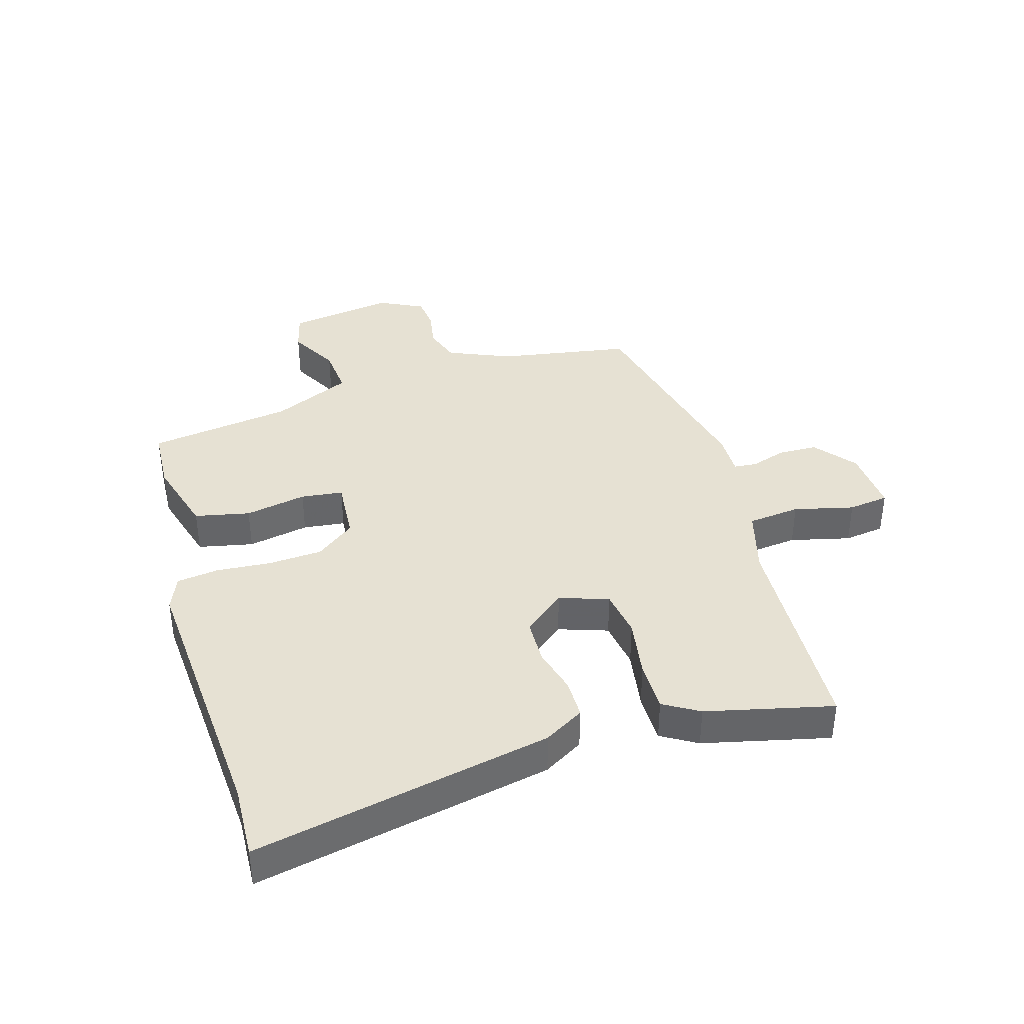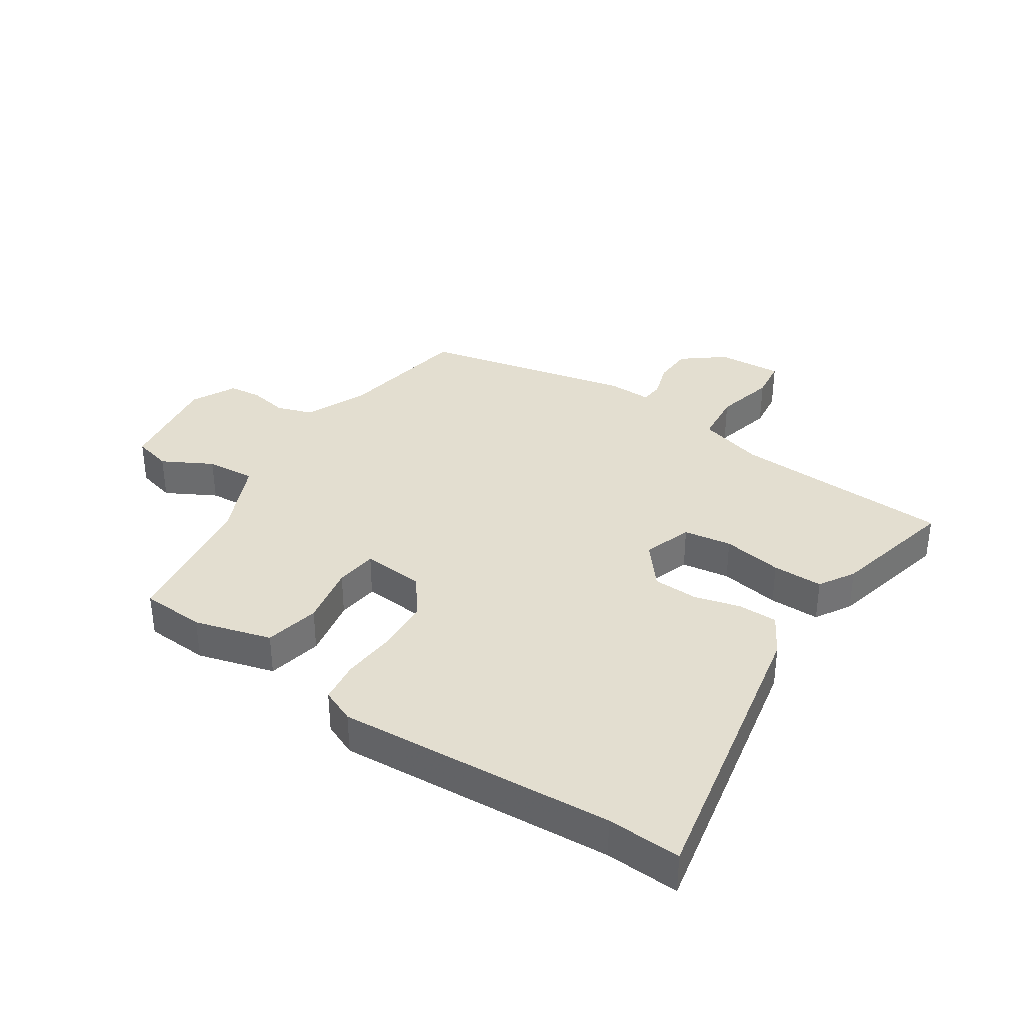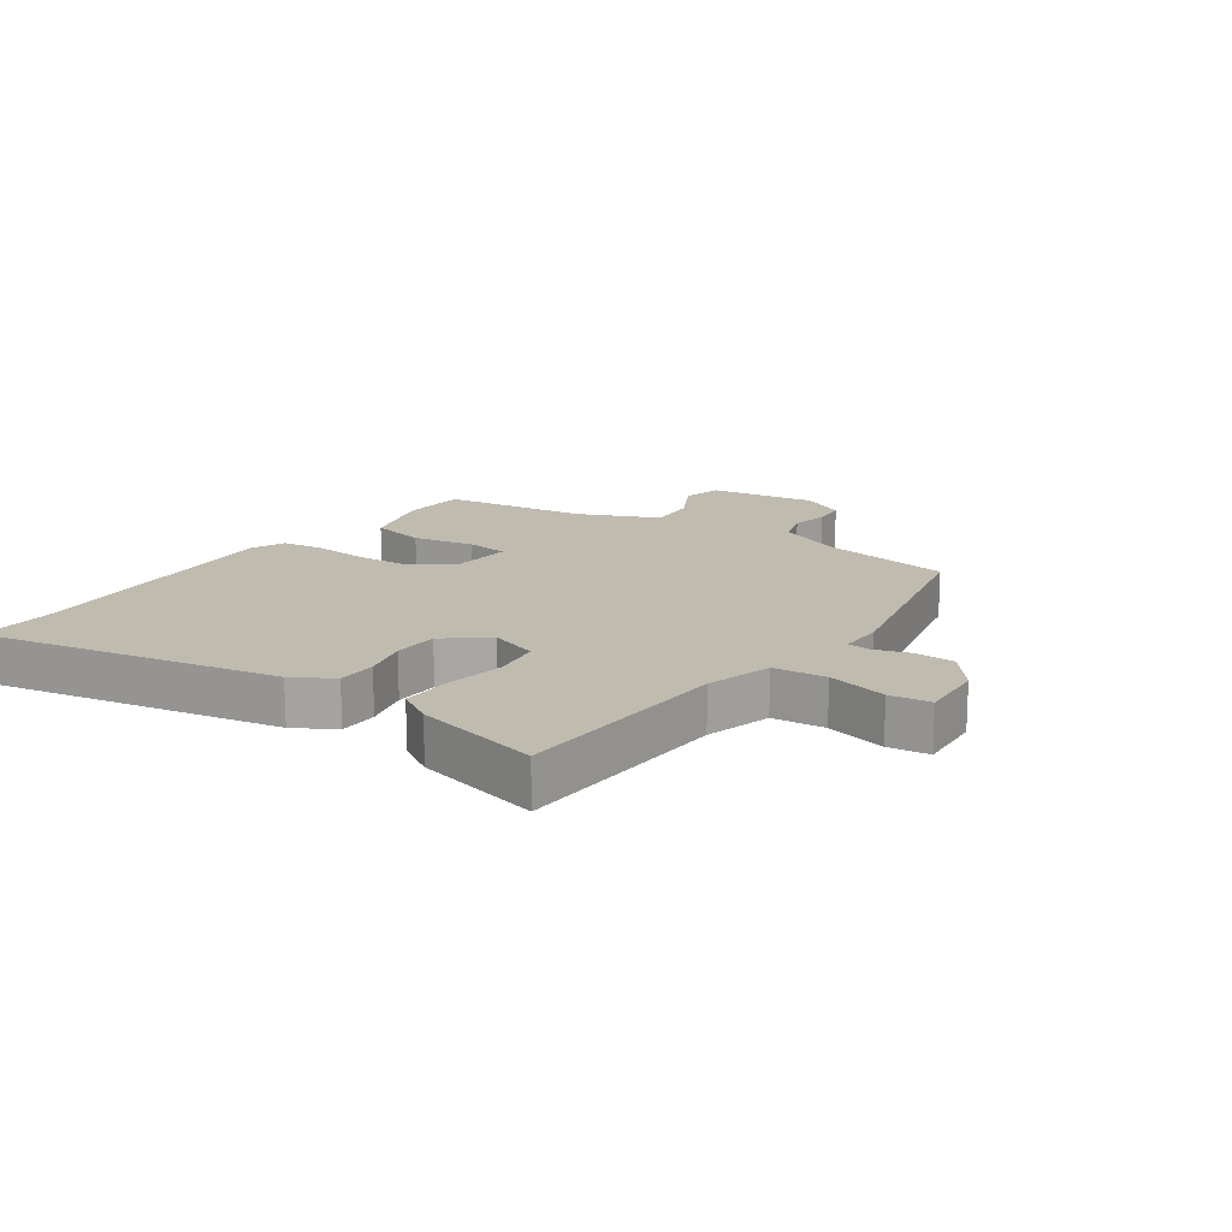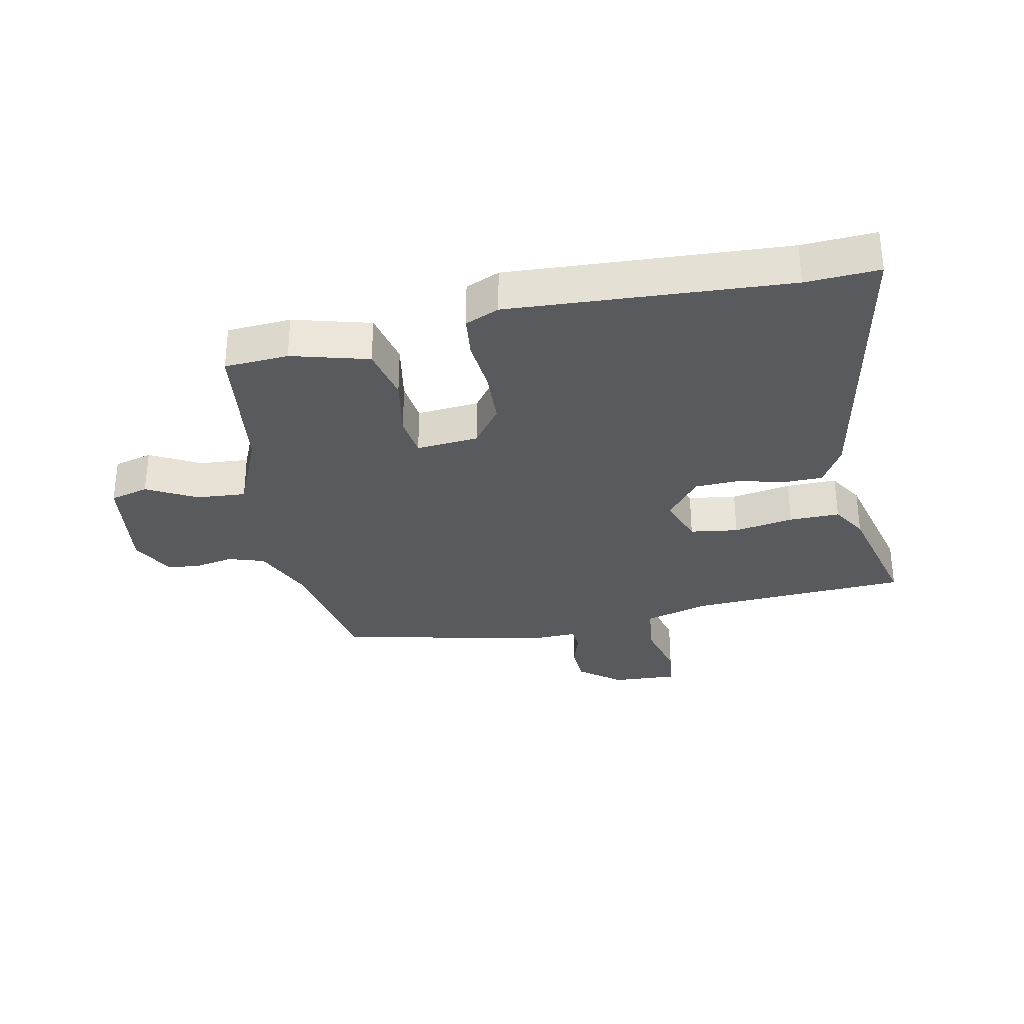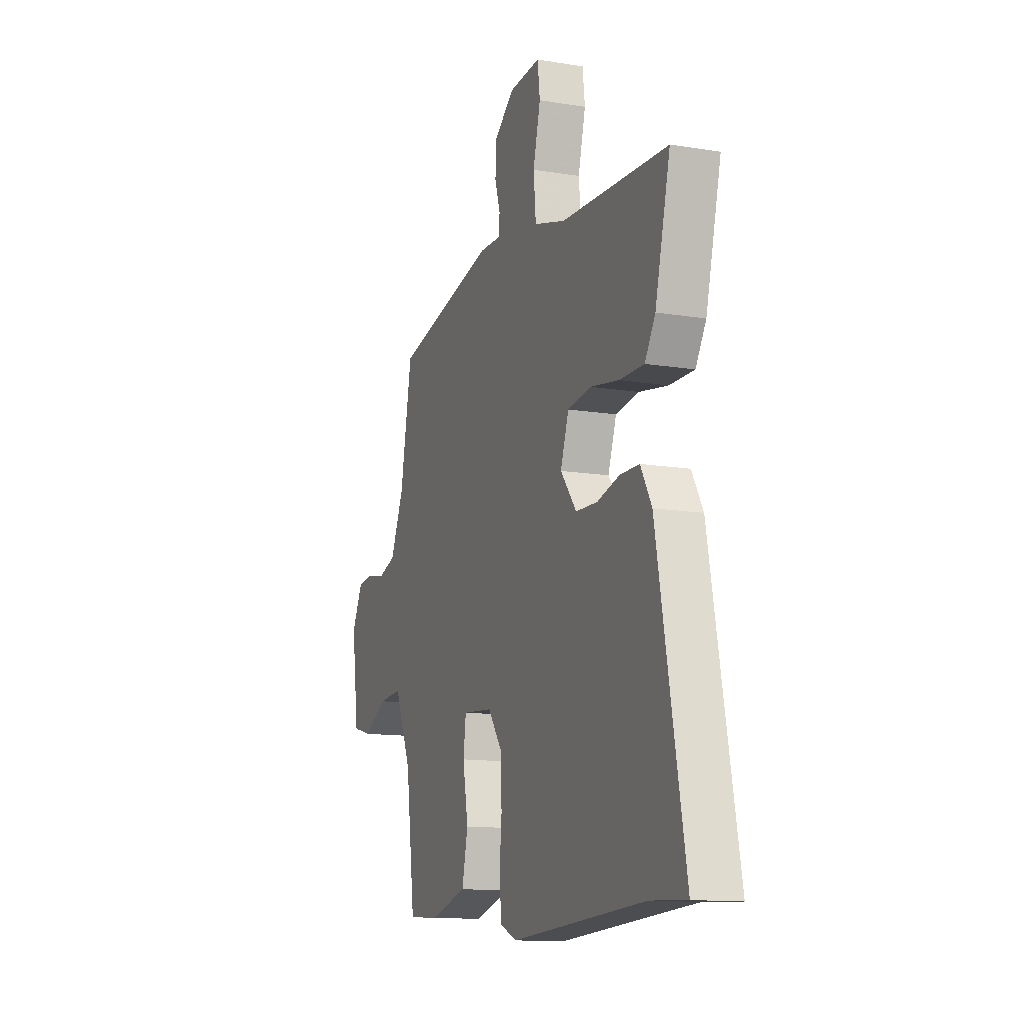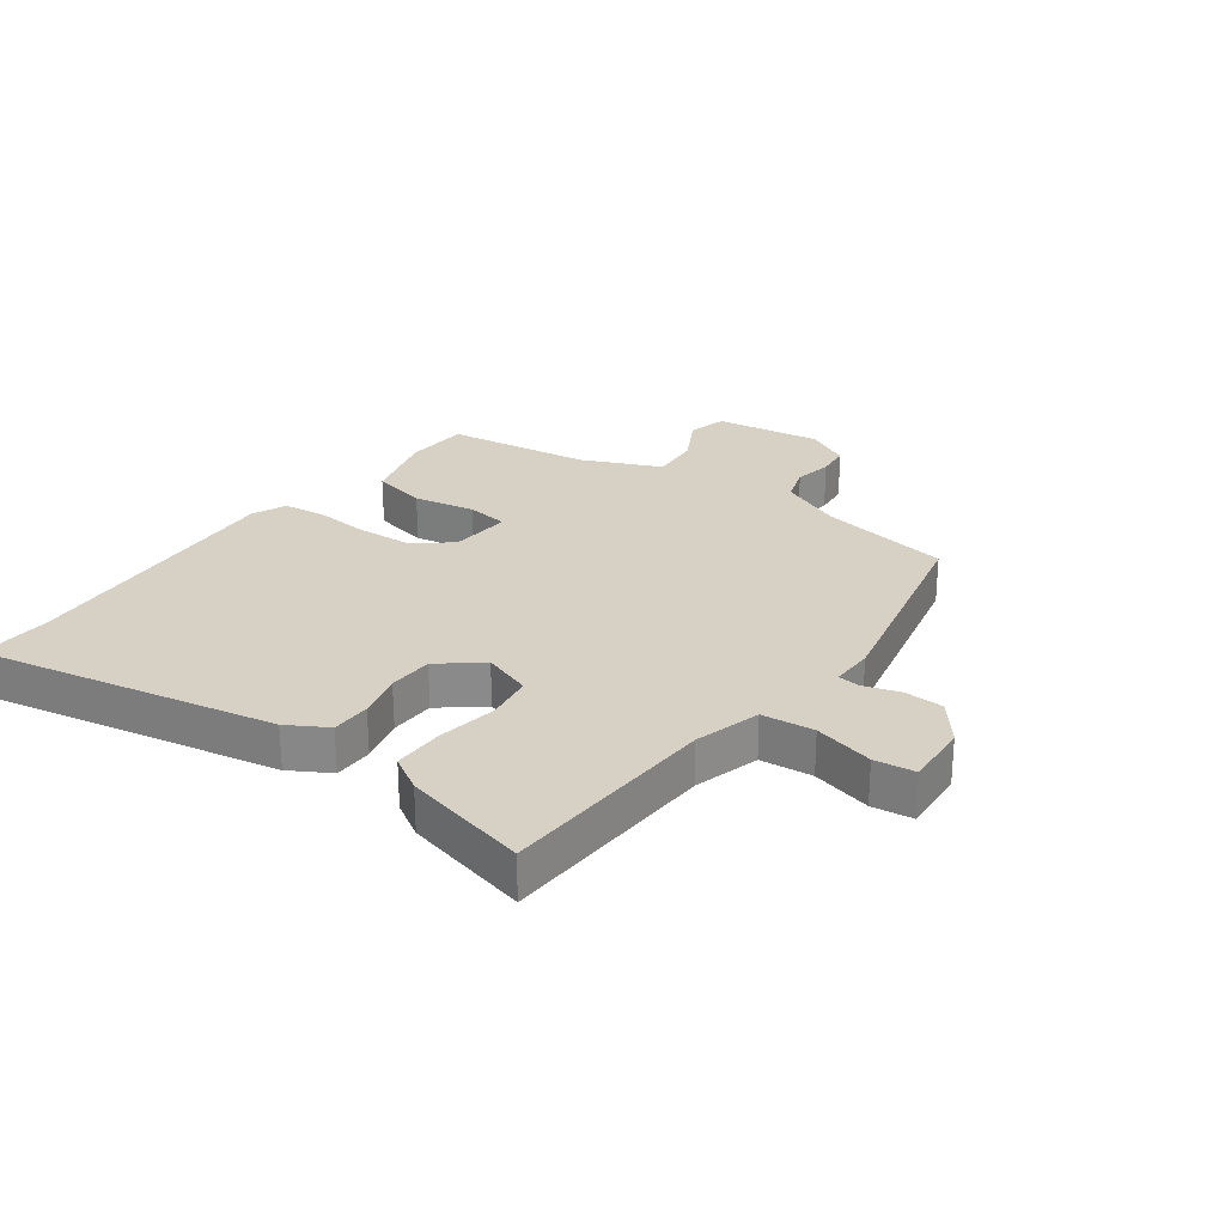
<metadata>
{"format":"obj","ext":"obj","renderer":"f3d","projection":"perspective","resolution":1024,"background":"white","views":[{"elev":38.8,"azim":-107.3,"up":"+Y"},{"elev":35.8,"azim":-147.0,"up":"+Y"},{"elev":16.0,"azim":-55.5,"up":"+Y"},{"elev":-31.6,"azim":-168.5,"up":"+Y"},{"elev":-13.0,"azim":-110.6,"up":"+Z"},{"elev":26.6,"azim":-54.3,"up":"+Y"}]}
</metadata>
<code>
v -0.431 0.07 -0.496
v -0.55 0.07 -0.503
v -0.459 0.07 -0.02
v -0.422 0.07 0.045
v -0.358 0.07 0.046
v -0.283 0.07 0.027
v -0.21 0.07 0.03
v -0.156 0.07 0.098
v -0.184 0.07 0.177
v -0.262 0.07 0.188
v -0.359 0.07 0.171
v -0.441 0.07 0.17
v -0.476 0.07 0.227
v -0.527 0.07 0.431
v -0.17 0.07 0.451
v -0.064 0.07 0.482
v -0.056 0.07 0.567
v -0.081 0.07 0.664
v -0.073 0.07 0.73
v 0.033 0.07 0.724
v 0.1 0.07 0.672
v 0.103 0.07 0.608
v 0.085 0.07 0.55
v 0.089 0.07 0.513
v 0.159 0.07 0.515
v 0.505 0.07 0.441
v 0.544 0.07 0.227
v 0.589 0.07 0.125
v 0.648 0.07 0.106
v 0.71 0.07 0.118
v 0.764 0.07 0.113
v 0.801 0.07 0.041
v 0.777 0.07 -0.132
v 0.714 0.07 -0.149
v 0.633 0.07 -0.106
v 0.553 0.07 -0.1
v 0.497 0.07 -0.229
v 0.466 0.07 -0.464
v 0.362 0.07 -0.471
v 0.237 0.07 -0.437
v 0.217 0.07 -0.348
v 0.235 0.07 -0.248
v 0.226 0.07 -0.18
v 0.125 0.07 -0.189
v 0.078 0.07 -0.253
v 0.074 0.07 -0.341
v 0.082 0.07 -0.429
v 0.074 0.07 -0.497
v 0.019 0.07 -0.521
v -0.431 0 -0.496
v -0.55 0 -0.503
v -0.459 0 -0.02
v -0.422 0 0.045
v -0.358 0 0.046
v -0.283 0 0.027
v -0.21 0 0.03
v -0.156 0 0.098
v -0.184 0 0.177
v -0.262 0 0.188
v -0.359 0 0.171
v -0.441 0 0.17
v -0.476 0 0.227
v -0.527 0 0.431
v -0.17 0 0.451
v -0.064 0 0.482
v -0.056 0 0.567
v -0.081 0 0.664
v -0.073 0 0.73
v 0.033 0 0.724
v 0.1 0 0.672
v 0.103 0 0.608
v 0.085 0 0.55
v 0.089 0 0.513
v 0.159 0 0.515
v 0.505 0 0.441
v 0.544 0 0.227
v 0.589 0 0.125
v 0.648 0 0.106
v 0.71 0 0.118
v 0.764 0 0.113
v 0.801 0 0.041
v 0.777 0 -0.132
v 0.714 0 -0.149
v 0.633 0 -0.106
v 0.553 0 -0.1
v 0.497 0 -0.229
v 0.466 0 -0.464
v 0.362 0 -0.471
v 0.237 0 -0.437
v 0.217 0 -0.348
v 0.235 0 -0.248
v 0.226 0 -0.18
v 0.125 0 -0.189
v 0.078 0 -0.253
v 0.074 0 -0.341
v 0.082 0 -0.429
v 0.074 0 -0.497
v 0.019 0 -0.521
f 46 47 48 49
f 45 46 49 1
f 44 45 1 2
f 39 40 41 42
f 37 38 39 42
f 36 37 42 43
f 32 33 34 35
f 32 35 36
f 29 30 31 32
f 28 29 32 36
f 27 28 36 43
f 24 25 26 27
f 20 21 22 23
f 20 23 24
f 17 18 19 20
f 16 17 20 24
f 15 16 24 27
f 10 11 12 13
f 9 10 13 14
f 3 4 5 6
f 44 2 3 6
f 44 6 7
f 43 44 7 8
f 27 43 8 9
f 9 14 15 27
f 98 97 96 95
f 50 98 95 94
f 51 50 94 93
f 91 90 89 88
f 91 88 87 86
f 92 91 86 85
f 84 83 82 81
f 85 84 81
f 81 80 79 78
f 85 81 78 77
f 92 85 77 76
f 76 75 74 73
f 72 71 70 69
f 73 72 69
f 69 68 67 66
f 73 69 66 65
f 76 73 65 64
f 62 61 60 59
f 63 62 59 58
f 55 54 53 52
f 55 52 51 93
f 56 55 93
f 57 56 93 92
f 58 57 92 76
f 76 64 63 58
f 1 50 51 2
f 2 51 52 3
f 3 52 53 4
f 4 53 54 5
f 5 54 55 6
f 6 55 56 7
f 7 56 57 8
f 8 57 58 9
f 9 58 59 10
f 10 59 60 11
f 11 60 61 12
f 12 61 62 13
f 13 62 63 14
f 14 63 64 15
f 15 64 65 16
f 16 65 66 17
f 17 66 67 18
f 18 67 68 19
f 19 68 69 20
f 20 69 70 21
f 21 70 71 22
f 22 71 72 23
f 23 72 73 24
f 24 73 74 25
f 25 74 75 26
f 26 75 76 27
f 27 76 77 28
f 28 77 78 29
f 29 78 79 30
f 30 79 80 31
f 31 80 81 32
f 32 81 82 33
f 33 82 83 34
f 34 83 84 35
f 35 84 85 36
f 36 85 86 37
f 37 86 87 38
f 38 87 88 39
f 39 88 89 40
f 40 89 90 41
f 41 90 91 42
f 42 91 92 43
f 43 92 93 44
f 44 93 94 45
f 45 94 95 46
f 46 95 96 47
f 47 96 97 48
f 48 97 98 49
f 49 98 50 1

</code>
